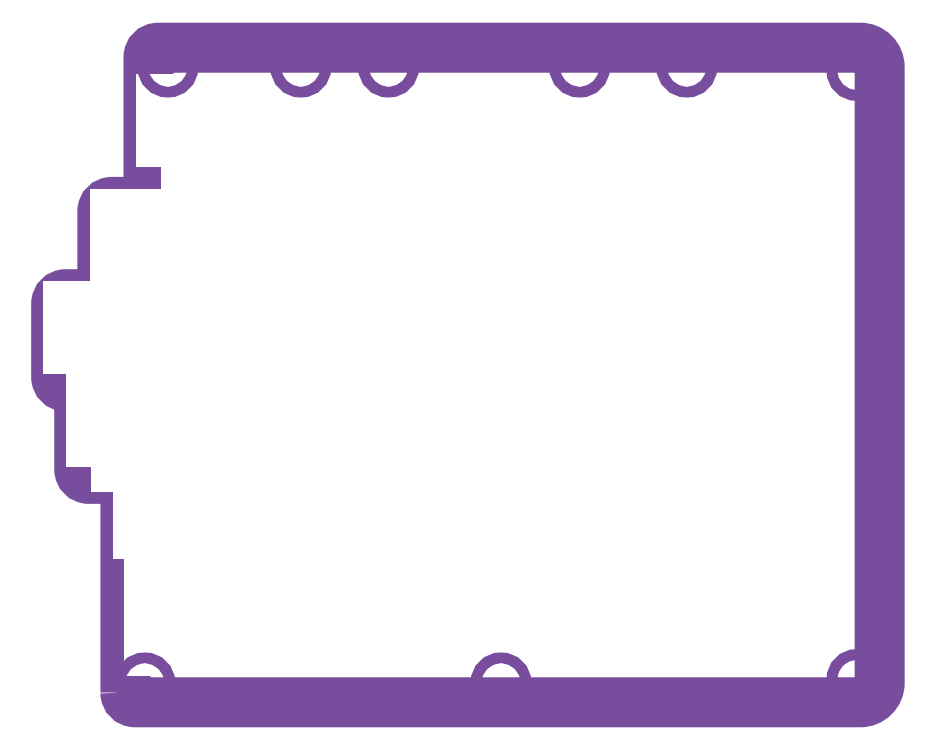
<metadata>
{"format":"dxf","ext":"dxf","renderer":"ezdxf+matplotlib","layout":"modelspace","background":"white","min_lineweight":24,"dpi":150}
</metadata>
<code>
0
SECTION
2
ENTITIES
0
SPLINE
8
Layer 1
210
0
220
0
230
1
70
    11
71
     3
72
    77
73
    73
74
     0
42
1e-10
43
1e-10
12
1
22
0
32
0
13
1
23
0
33
0
40
0
40
0
40
0
40
0
40
1
40
1
40
1
40
2
40
2
40
2
40
3
40
3
40
3
40
4
40
4
40
4
40
5
40
5
40
5
40
6
40
6
40
6
40
7
40
7
40
7
40
8
40
8
40
8
40
9
40
9
40
9
40
10
40
10
40
10
40
11
40
11
40
11
40
12
40
12
40
12
40
13
40
13
40
13
40
14
40
14
40
14
40
15
40
15
40
15
40
16
40
16
40
16
40
17
40
17
40
17
40
18
40
18
40
18
40
19
40
19
40
19
40
20
40
20
40
20
40
21
40
21
40
21
40
22
40
22
40
22
40
23
40
23
40
23
40
24
40
24
40
24
40
24
10
79.34
20
-215.8
30
0
10
79.34
20
-215.8
30
0
10
79.34
20
-173.7
30
0
10
79.34
20
-173.7
30
0
10
79.34
20
-172.6
30
0
10
78.44
20
-171.7
30
0
10
77.34
20
-171.7
30
0
10
77.34
20
-171.7
30
0
10
71.81
20
-171.7
30
0
10
71.81
20
-171.7
30
0
10
70.71
20
-171.7
30
0
10
69.81
20
-170.8
30
0
10
69.81
20
-169.7
30
0
10
69.81
20
-169.7
30
0
10
69.81
20
-154.7
30
0
10
69.81
20
-154.7
30
0
10
69.81
20
-153.6
30
0
10
68.91
20
-152.7
30
0
10
67.81
20
-152.7
30
0
10
67.81
20
-152.7
30
0
10
67.05
20
-152.7
30
0
10
67.05
20
-152.7
30
0
10
65.94
20
-152.7
30
0
10
65.05
20
-151.8
30
0
10
65.05
20
-150.7
30
0
10
65.05
20
-150.7
30
0
10
65.05
20
-135.6
30
0
10
65.05
20
-135.6
30
0
10
65.05
20
-134.5
30
0
10
65.94
20
-133.6
30
0
10
67.05
20
-133.6
30
0
10
67.05
20
-133.6
30
0
10
72.57
20
-133.6
30
0
10
72.57
20
-133.6
30
0
10
73.68
20
-133.6
30
0
10
74.57
20
-132.7
30
0
10
74.57
20
-131.6
30
0
10
74.57
20
-131.6
30
0
10
74.57
20
-116.6
30
0
10
74.57
20
-116.6
30
0
10
74.57
20
-115.5
30
0
10
75.47
20
-114.6
30
0
10
76.57
20
-114.6
30
0
10
76.57
20
-114.6
30
0
10
82.1
20
-114.6
30
0
10
82.1
20
-114.6
30
0
10
83.2
20
-114.6
30
0
10
84.1
20
-113.7
30
0
10
84.1
20
-112.6
30
0
10
84.1
20
-112.6
30
0
10
84.1
20
-84.74
30
0
10
84.1
20
-84.74
30
0
10
84.1
20
-83.64
30
0
10
84.99
20
-82.74
30
0
10
86.1
20
-82.74
30
0
10
86.1
20
-82.74
30
0
10
231
20
-82.74
30
0
10
231
20
-82.74
30
0
10
233.2
20
-82.74
30
0
10
235
20
-84.53
30
0
10
235
20
-86.74
30
0
10
235
20
-86.74
30
0
10
235
20
-213.8
30
0
10
235
20
-213.8
30
0
10
235
20
-216
30
0
10
233.2
20
-217.8
30
0
10
231
20
-217.8
30
0
10
231
20
-217.8
30
0
10
81.34
20
-217.8
30
0
10
81.34
20
-217.8
30
0
10
80.23
20
-217.8
30
0
10
79.34
20
-216.9
30
0
10
79.34
20
-215.8
30
0
0
INSERT
8
Layer 1
2
block 2
10
0
20
0
30
0
0
INSERT
8
Layer 1
2
block 3
10
0
20
0
30
0
0
INSERT
8
Layer 1
2
block 4
10
0
20
0
30
0
0
INSERT
8
Layer 1
2
block 5
10
0
20
0
30
0
0
INSERT
8
Layer 1
2
block 6
10
0
20
0
30
0
0
INSERT
8
Layer 1
2
block 7
10
0
20
0
30
0
0
INSERT
8
Layer 1
2
block 8
10
0
20
0
30
0
0
INSERT
8
Layer 1
2
block 9
10
0
20
0
30
0
0
INSERT
8
Layer 1
2
block 10
10
0
20
0
30
0
0
INSERT
8
Layer 1
2
block 11
10
0
20
0
30
0
0
INSERT
8
Layer 1
2
block 12
10
0
20
0
30
0
0
INSERT
8
Layer 1
2
block 13
10
0
20
0
30
0
0
INSERT
8
Layer 1
2
block 14
10
0
20
0
30
0
0
POLYLINE
8
Layer 1
66
     1
10
0
20
0
30
0
0
VERTEX
8
Layer 1
10
214.9
20
-117.1
30
0
0
VERTEX
8
Layer 1
10
210.4
20
-117.1
30
0
0
VERTEX
8
Layer 1
10
205.4
20
-117.1
30
0
0
VERTEX
8
Layer 1
10
200.9
20
-117.1
30
0
0
VERTEX
8
Layer 1
10
191.4
20
-117.1
30
0
0
VERTEX
8
Layer 1
10
191.4
20
-131.1
30
0
0
VERTEX
8
Layer 1
10
192.6
20
-131.1
30
0
0
VERTEX
8
Layer 1
10
192.6
20
-132.1
30
0
0
VERTEX
8
Layer 1
10
199.4
20
-132.1
30
0
0
VERTEX
8
Layer 1
10
199.4
20
-131.1
30
0
0
VERTEX
8
Layer 1
10
200.9
20
-131.1
30
0
0
VERTEX
8
Layer 1
10
205.4
20
-131.1
30
0
0
VERTEX
8
Layer 1
10
210.4
20
-131.1
30
0
0
VERTEX
8
Layer 1
10
214.9
20
-131.1
30
0
0
VERTEX
8
Layer 1
10
216.5
20
-131.1
30
0
0
VERTEX
8
Layer 1
10
216.5
20
-132.1
30
0
0
VERTEX
8
Layer 1
10
223.2
20
-132.1
30
0
0
VERTEX
8
Layer 1
10
223.2
20
-131.1
30
0
0
VERTEX
8
Layer 1
10
224.4
20
-131.1
30
0
0
VERTEX
8
Layer 1
10
224.4
20
-117.1
30
0
0
VERTEX
8
Layer 1
10
214.9
20
-117.1
30
0
0
SEQEND
8
Layer 1
0
INSERT
8
Layer 1
2
block 15
10
0
20
0
30
0
0
INSERT
8
Layer 1
2
block 16
10
0
20
0
30
0
0
INSERT
8
Layer 1
2
block 17
10
0
20
0
30
0
0
INSERT
8
Layer 1
2
block 18
10
0
20
0
30
0
0
INSERT
8
Layer 1
2
block 19
10
0
20
0
30
0
0
INSERT
8
Layer 1
2
block 20
10
0
20
0
30
0
0
INSERT
8
Layer 1
2
block 21
10
0
20
0
30
0
0
INSERT
8
Layer 1
2
block 22
10
0
20
0
30
0
0
INSERT
8
Layer 1
2
block 23
10
0
20
0
30
0
0
INSERT
8
Layer 1
2
block 24
10
0
20
0
30
0
0
INSERT
8
Layer 1
2
block 25
10
0
20
0
30
0
0
INSERT
8
Layer 1
2
block 26
10
0
20
0
30
0
0
INSERT
8
Layer 1
2
block 27
10
0
20
0
30
0
0
POLYLINE
8
Layer 1
66
     1
10
0
20
0
30
0
0
VERTEX
8
Layer 1
10
222.1
20
-159.7
30
0
0
VERTEX
8
Layer 1
10
222.1
20
-145.7
30
0
0
VERTEX
8
Layer 1
10
219.7
20
-145.7
30
0
0
VERTEX
8
Layer 1
10
219.7
20
-144.1
30
0
0
VERTEX
8
Layer 1
10
221.1
20
-144.1
30
0
0
VERTEX
8
Layer 1
10
221.1
20
-137.3
30
0
0
VERTEX
8
Layer 1
10
219.7
20
-137.3
30
0
0
VERTEX
8
Layer 1
10
219.7
20
-136.1
30
0
0
VERTEX
8
Layer 1
10
205.7
20
-136.1
30
0
0
VERTEX
8
Layer 1
10
205.7
20
-150.1
30
0
0
VERTEX
8
Layer 1
10
208.1
20
-150.1
30
0
0
VERTEX
8
Layer 1
10
208.1
20
-155.2
30
0
0
VERTEX
8
Layer 1
10
200.6
20
-155.2
30
0
0
VERTEX
8
Layer 1
10
198.5
20
-155.2
30
0
0
VERTEX
8
Layer 1
10
186.6
20
-155.2
30
0
0
VERTEX
8
Layer 1
10
186.6
20
-169.2
30
0
0
VERTEX
8
Layer 1
10
190.2
20
-169.2
30
0
0
VERTEX
8
Layer 1
10
190.2
20
-170.2
30
0
0
VERTEX
8
Layer 1
10
197
20
-170.2
30
0
0
VERTEX
8
Layer 1
10
197
20
-169.2
30
0
0
VERTEX
8
Layer 1
10
198.5
20
-169.2
30
0
0
VERTEX
8
Layer 1
10
200.6
20
-169.2
30
0
0
VERTEX
8
Layer 1
10
212.5
20
-169.2
30
0
0
VERTEX
8
Layer 1
10
212.5
20
-168
30
0
0
VERTEX
8
Layer 1
10
214.1
20
-168
30
0
0
VERTEX
8
Layer 1
10
214.1
20
-170.2
30
0
0
VERTEX
8
Layer 1
10
220.9
20
-170.2
30
0
0
VERTEX
8
Layer 1
10
220.9
20
-168
30
0
0
VERTEX
8
Layer 1
10
221.1
20
-168
30
0
0
VERTEX
8
Layer 1
10
221.1
20
-161.2
30
0
0
VERTEX
8
Layer 1
10
220.9
20
-161.2
30
0
0
VERTEX
8
Layer 1
10
220.9
20
-159.7
30
0
0
VERTEX
8
Layer 1
10
222.1
20
-159.7
30
0
0
SEQEND
8
Layer 1
0
INSERT
8
Layer 1
2
block 28
10
0
20
0
30
0
0
INSERT
8
Layer 1
2
block 29
10
0
20
0
30
0
0
INSERT
8
Layer 1
2
block 30
10
0
20
0
30
0
0
INSERT
8
Layer 1
2
block 31
10
0
20
0
30
0
0
POLYLINE
8
Layer 1
66
     1
10
0
20
0
30
0
0
VERTEX
8
Layer 1
10
172.1
20
-174.2
30
0
0
VERTEX
8
Layer 1
10
165.2
20
-174.2
30
0
0
VERTEX
8
Layer 1
10
158.1
20
-174.2
30
0
0
VERTEX
8
Layer 1
10
158.1
20
-188.2
30
0
0
VERTEX
8
Layer 1
10
165.2
20
-188.2
30
0
0
VERTEX
8
Layer 1
10
172.1
20
-188.2
30
0
0
VERTEX
8
Layer 1
10
179.2
20
-188.2
30
0
0
VERTEX
8
Layer 1
10
179.2
20
-174.2
30
0
0
VERTEX
8
Layer 1
10
172.1
20
-174.2
30
0
0
SEQEND
8
Layer 1
0
INSERT
8
Layer 1
2
block 32
10
0
20
0
30
0
0
POLYLINE
8
Layer 1
66
     1
10
0
20
0
30
0
0
VERTEX
8
Layer 1
10
124.4
20
-207.3
30
0
0
VERTEX
8
Layer 1
10
93.77
20
-207.3
30
0
0
VERTEX
8
Layer 1
10
84.24
20
-207.3
30
0
0
VERTEX
8
Layer 1
10
84.24
20
-193.3
30
0
0
VERTEX
8
Layer 1
10
85.45
20
-193.3
30
0
0
VERTEX
8
Layer 1
10
85.45
20
-192.3
30
0
0
VERTEX
8
Layer 1
10
90.22
20
-192.3
30
0
0
VERTEX
8
Layer 1
10
92.2
20
-192.3
30
0
0
VERTEX
8
Layer 1
10
96.97
20
-192.3
30
0
0
VERTEX
8
Layer 1
10
96.97
20
-193.3
30
0
0
VERTEX
8
Layer 1
10
98.24
20
-193.3
30
0
0
VERTEX
8
Layer 1
10
98.53
20
-193.3
30
0
0
VERTEX
8
Layer 1
10
107.8
20
-193.3
30
0
0
VERTEX
8
Layer 1
10
109.3
20
-193.3
30
0
0
VERTEX
8
Layer 1
10
109.3
20
-192.3
30
0
0
VERTEX
8
Layer 1
10
114.1
20
-192.3
30
0
0
VERTEX
8
Layer 1
10
116.1
20
-192.3
30
0
0
VERTEX
8
Layer 1
10
120.8
20
-192.3
30
0
0
VERTEX
8
Layer 1
10
120.8
20
-193.3
30
0
0
VERTEX
8
Layer 1
10
124.4
20
-193.3
30
0
0
VERTEX
8
Layer 1
10
124.4
20
-207.3
30
0
0
SEQEND
8
Layer 1
0
POLYLINE
8
Layer 1
66
     1
10
0
20
0
30
0
0
VERTEX
8
Layer 1
10
222.1
20
-193.3
30
0
0
VERTEX
8
Layer 1
10
210.4
20
-193.3
30
0
0
VERTEX
8
Layer 1
10
208.1
20
-193.3
30
0
0
VERTEX
8
Layer 1
10
208.1
20
-207.3
30
0
0
VERTEX
8
Layer 1
10
210.4
20
-207.3
30
0
0
VERTEX
8
Layer 1
10
222.1
20
-207.3
30
0
0
VERTEX
8
Layer 1
10
224.4
20
-207.3
30
0
0
VERTEX
8
Layer 1
10
224.4
20
-193.3
30
0
0
VERTEX
8
Layer 1
10
222.1
20
-193.3
30
0
0
SEQEND
8
Layer 1
0
POLYLINE
8
Layer 1
66
     1
10
0
20
0
30
0
0
VERTEX
8
Layer 1
10
127.1
20
-193.3
30
0
0
VERTEX
8
Layer 1
10
127.1
20
-207.3
30
0
0
VERTEX
8
Layer 1
10
205.4
20
-207.3
30
0
0
VERTEX
8
Layer 1
10
205.4
20
-193.3
30
0
0
VERTEX
8
Layer 1
10
127.1
20
-193.3
30
0
0
SEQEND
8
Layer 1
0
SPLINE
8
Layer 1
210
0
220
0
230
1
70
    11
71
     3
72
    17
73
    13
74
     0
42
1e-10
43
1e-10
12
1
22
0
32
0
13
1
23
0
33
0
40
0
40
0
40
0
40
0
40
1
40
1
40
1
40
2
40
2
40
2
40
3
40
3
40
3
40
4
40
4
40
4
40
4
10
157.9
20
-213.8
30
0
10
157.9
20
-214.4
30
0
10
157.4
20
-214.9
30
0
10
156.8
20
-214.9
30
0
10
156.2
20
-214.9
30
0
10
155.7
20
-214.4
30
0
10
155.7
20
-213.8
30
0
10
155.7
20
-213.2
30
0
10
156.2
20
-212.7
30
0
10
156.8
20
-212.7
30
0
10
157.4
20
-212.7
30
0
10
157.9
20
-213.2
30
0
10
157.9
20
-213.8
30
0
0
SPLINE
8
Layer 1
210
0
220
0
230
1
70
    11
71
     3
72
    17
73
    13
74
     0
42
1e-10
43
1e-10
12
1
22
0
32
0
13
1
23
0
33
0
40
0
40
0
40
0
40
0
40
1
40
1
40
1
40
2
40
2
40
2
40
3
40
3
40
3
40
4
40
4
40
4
40
4
10
231.4
20
-87.44
30
0
10
231.4
20
-88.05
30
0
10
230.9
20
-88.54
30
0
10
230.3
20
-88.54
30
0
10
229.7
20
-88.54
30
0
10
229.2
20
-88.05
30
0
10
229.2
20
-87.44
30
0
10
229.2
20
-86.84
30
0
10
229.7
20
-86.34
30
0
10
230.3
20
-86.34
30
0
10
230.9
20
-86.34
30
0
10
231.4
20
-86.84
30
0
10
231.4
20
-87.44
30
0
0
SPLINE
8
Layer 1
210
0
220
0
230
1
70
    11
71
     3
72
    17
73
    13
74
     0
42
1e-10
43
1e-10
12
1
22
0
32
0
13
1
23
0
33
0
40
0
40
0
40
0
40
0
40
1
40
1
40
1
40
2
40
2
40
2
40
3
40
3
40
3
40
4
40
4
40
4
40
4
10
231.4
20
-213.1
30
0
10
231.4
20
-213.7
30
0
10
230.9
20
-214.2
30
0
10
230.3
20
-214.2
30
0
10
229.7
20
-214.2
30
0
10
229.2
20
-213.7
30
0
10
229.2
20
-213.1
30
0
10
229.2
20
-212.5
30
0
10
229.7
20
-212
30
0
10
230.3
20
-212
30
0
10
230.9
20
-212
30
0
10
231.4
20
-212.5
30
0
10
231.4
20
-213.1
30
0
0
SPLINE
8
Layer 1
210
0
220
0
230
1
70
    11
71
     3
72
    17
73
    13
74
     0
42
1e-10
43
1e-10
12
1
22
0
32
0
13
1
23
0
33
0
40
0
40
0
40
0
40
0
40
1
40
1
40
1
40
2
40
2
40
2
40
3
40
3
40
3
40
4
40
4
40
4
40
4
10
89.2
20
-86.74
30
0
10
89.2
20
-87.35
30
0
10
88.71
20
-87.84
30
0
10
88.1
20
-87.84
30
0
10
87.49
20
-87.84
30
0
10
87
20
-87.35
30
0
10
87
20
-86.74
30
0
10
87
20
-86.14
30
0
10
87.49
20
-85.64
30
0
10
88.1
20
-85.64
30
0
10
88.71
20
-85.64
30
0
10
89.2
20
-86.14
30
0
10
89.2
20
-86.74
30
0
0
SPLINE
8
Layer 1
210
0
220
0
230
1
70
    11
71
     3
72
    17
73
    13
74
     0
42
1e-10
43
1e-10
12
1
22
0
32
0
13
1
23
0
33
0
40
0
40
0
40
0
40
0
40
1
40
1
40
1
40
2
40
2
40
2
40
3
40
3
40
3
40
4
40
4
40
4
40
4
10
116.6
20
-86.74
30
0
10
116.6
20
-87.35
30
0
10
116.1
20
-87.84
30
0
10
115.5
20
-87.84
30
0
10
114.9
20
-87.84
30
0
10
114.4
20
-87.35
30
0
10
114.4
20
-86.74
30
0
10
114.4
20
-86.14
30
0
10
114.9
20
-85.64
30
0
10
115.5
20
-85.64
30
0
10
116.1
20
-85.64
30
0
10
116.6
20
-86.14
30
0
10
116.6
20
-86.74
30
0
0
SPLINE
8
Layer 1
210
0
220
0
230
1
70
    11
71
     3
72
    17
73
    13
74
     0
42
1e-10
43
1e-10
12
1
22
0
32
0
13
1
23
0
33
0
40
0
40
0
40
0
40
0
40
1
40
1
40
1
40
2
40
2
40
2
40
3
40
3
40
3
40
4
40
4
40
4
40
4
10
134.7
20
-86.74
30
0
10
134.7
20
-87.35
30
0
10
134.2
20
-87.84
30
0
10
133.6
20
-87.84
30
0
10
133
20
-87.84
30
0
10
132.5
20
-87.35
30
0
10
132.5
20
-86.74
30
0
10
132.5
20
-86.14
30
0
10
133
20
-85.64
30
0
10
133.6
20
-85.64
30
0
10
134.2
20
-85.64
30
0
10
134.7
20
-86.14
30
0
10
134.7
20
-86.74
30
0
0
SPLINE
8
Layer 1
210
0
220
0
230
1
70
    11
71
     3
72
    17
73
    13
74
     0
42
1e-10
43
1e-10
12
1
22
0
32
0
13
1
23
0
33
0
40
0
40
0
40
0
40
0
40
1
40
1
40
1
40
2
40
2
40
2
40
3
40
3
40
3
40
4
40
4
40
4
40
4
10
174.2
20
-86.74
30
0
10
174.2
20
-87.35
30
0
10
173.7
20
-87.84
30
0
10
173.1
20
-87.84
30
0
10
172.4
20
-87.84
30
0
10
172
20
-87.35
30
0
10
172
20
-86.74
30
0
10
172
20
-86.14
30
0
10
172.4
20
-85.64
30
0
10
173.1
20
-85.64
30
0
10
173.7
20
-85.64
30
0
10
174.2
20
-86.14
30
0
10
174.2
20
-86.74
30
0
0
SPLINE
8
Layer 1
210
0
220
0
230
1
70
    11
71
     3
72
    17
73
    13
74
     0
42
1e-10
43
1e-10
12
1
22
0
32
0
13
1
23
0
33
0
40
0
40
0
40
0
40
0
40
1
40
1
40
1
40
2
40
2
40
2
40
3
40
3
40
3
40
4
40
4
40
4
40
4
10
196.3
20
-86.74
30
0
10
196.3
20
-87.35
30
0
10
195.8
20
-87.84
30
0
10
195.2
20
-87.84
30
0
10
194.6
20
-87.84
30
0
10
194.1
20
-87.35
30
0
10
194.1
20
-86.74
30
0
10
194.1
20
-86.14
30
0
10
194.6
20
-85.64
30
0
10
195.2
20
-85.64
30
0
10
195.8
20
-85.64
30
0
10
196.3
20
-86.14
30
0
10
196.3
20
-86.74
30
0
0
SPLINE
8
Layer 1
210
0
220
0
230
1
70
    11
71
     3
72
    17
73
    13
74
     0
42
1e-10
43
1e-10
12
1
22
0
32
0
13
1
23
0
33
0
40
0
40
0
40
0
40
0
40
1
40
1
40
1
40
2
40
2
40
2
40
3
40
3
40
3
40
4
40
4
40
4
40
4
10
84.44
20
-213.8
30
0
10
84.44
20
-214.4
30
0
10
83.94
20
-214.9
30
0
10
83.34
20
-214.9
30
0
10
82.73
20
-214.9
30
0
10
82.24
20
-214.4
30
0
10
82.24
20
-213.8
30
0
10
82.24
20
-213.2
30
0
10
82.73
20
-212.7
30
0
10
83.34
20
-212.7
30
0
10
83.94
20
-212.7
30
0
10
84.44
20
-213.2
30
0
10
84.44
20
-213.8
30
0
0
ENDSEC
0
EOF

</code>
